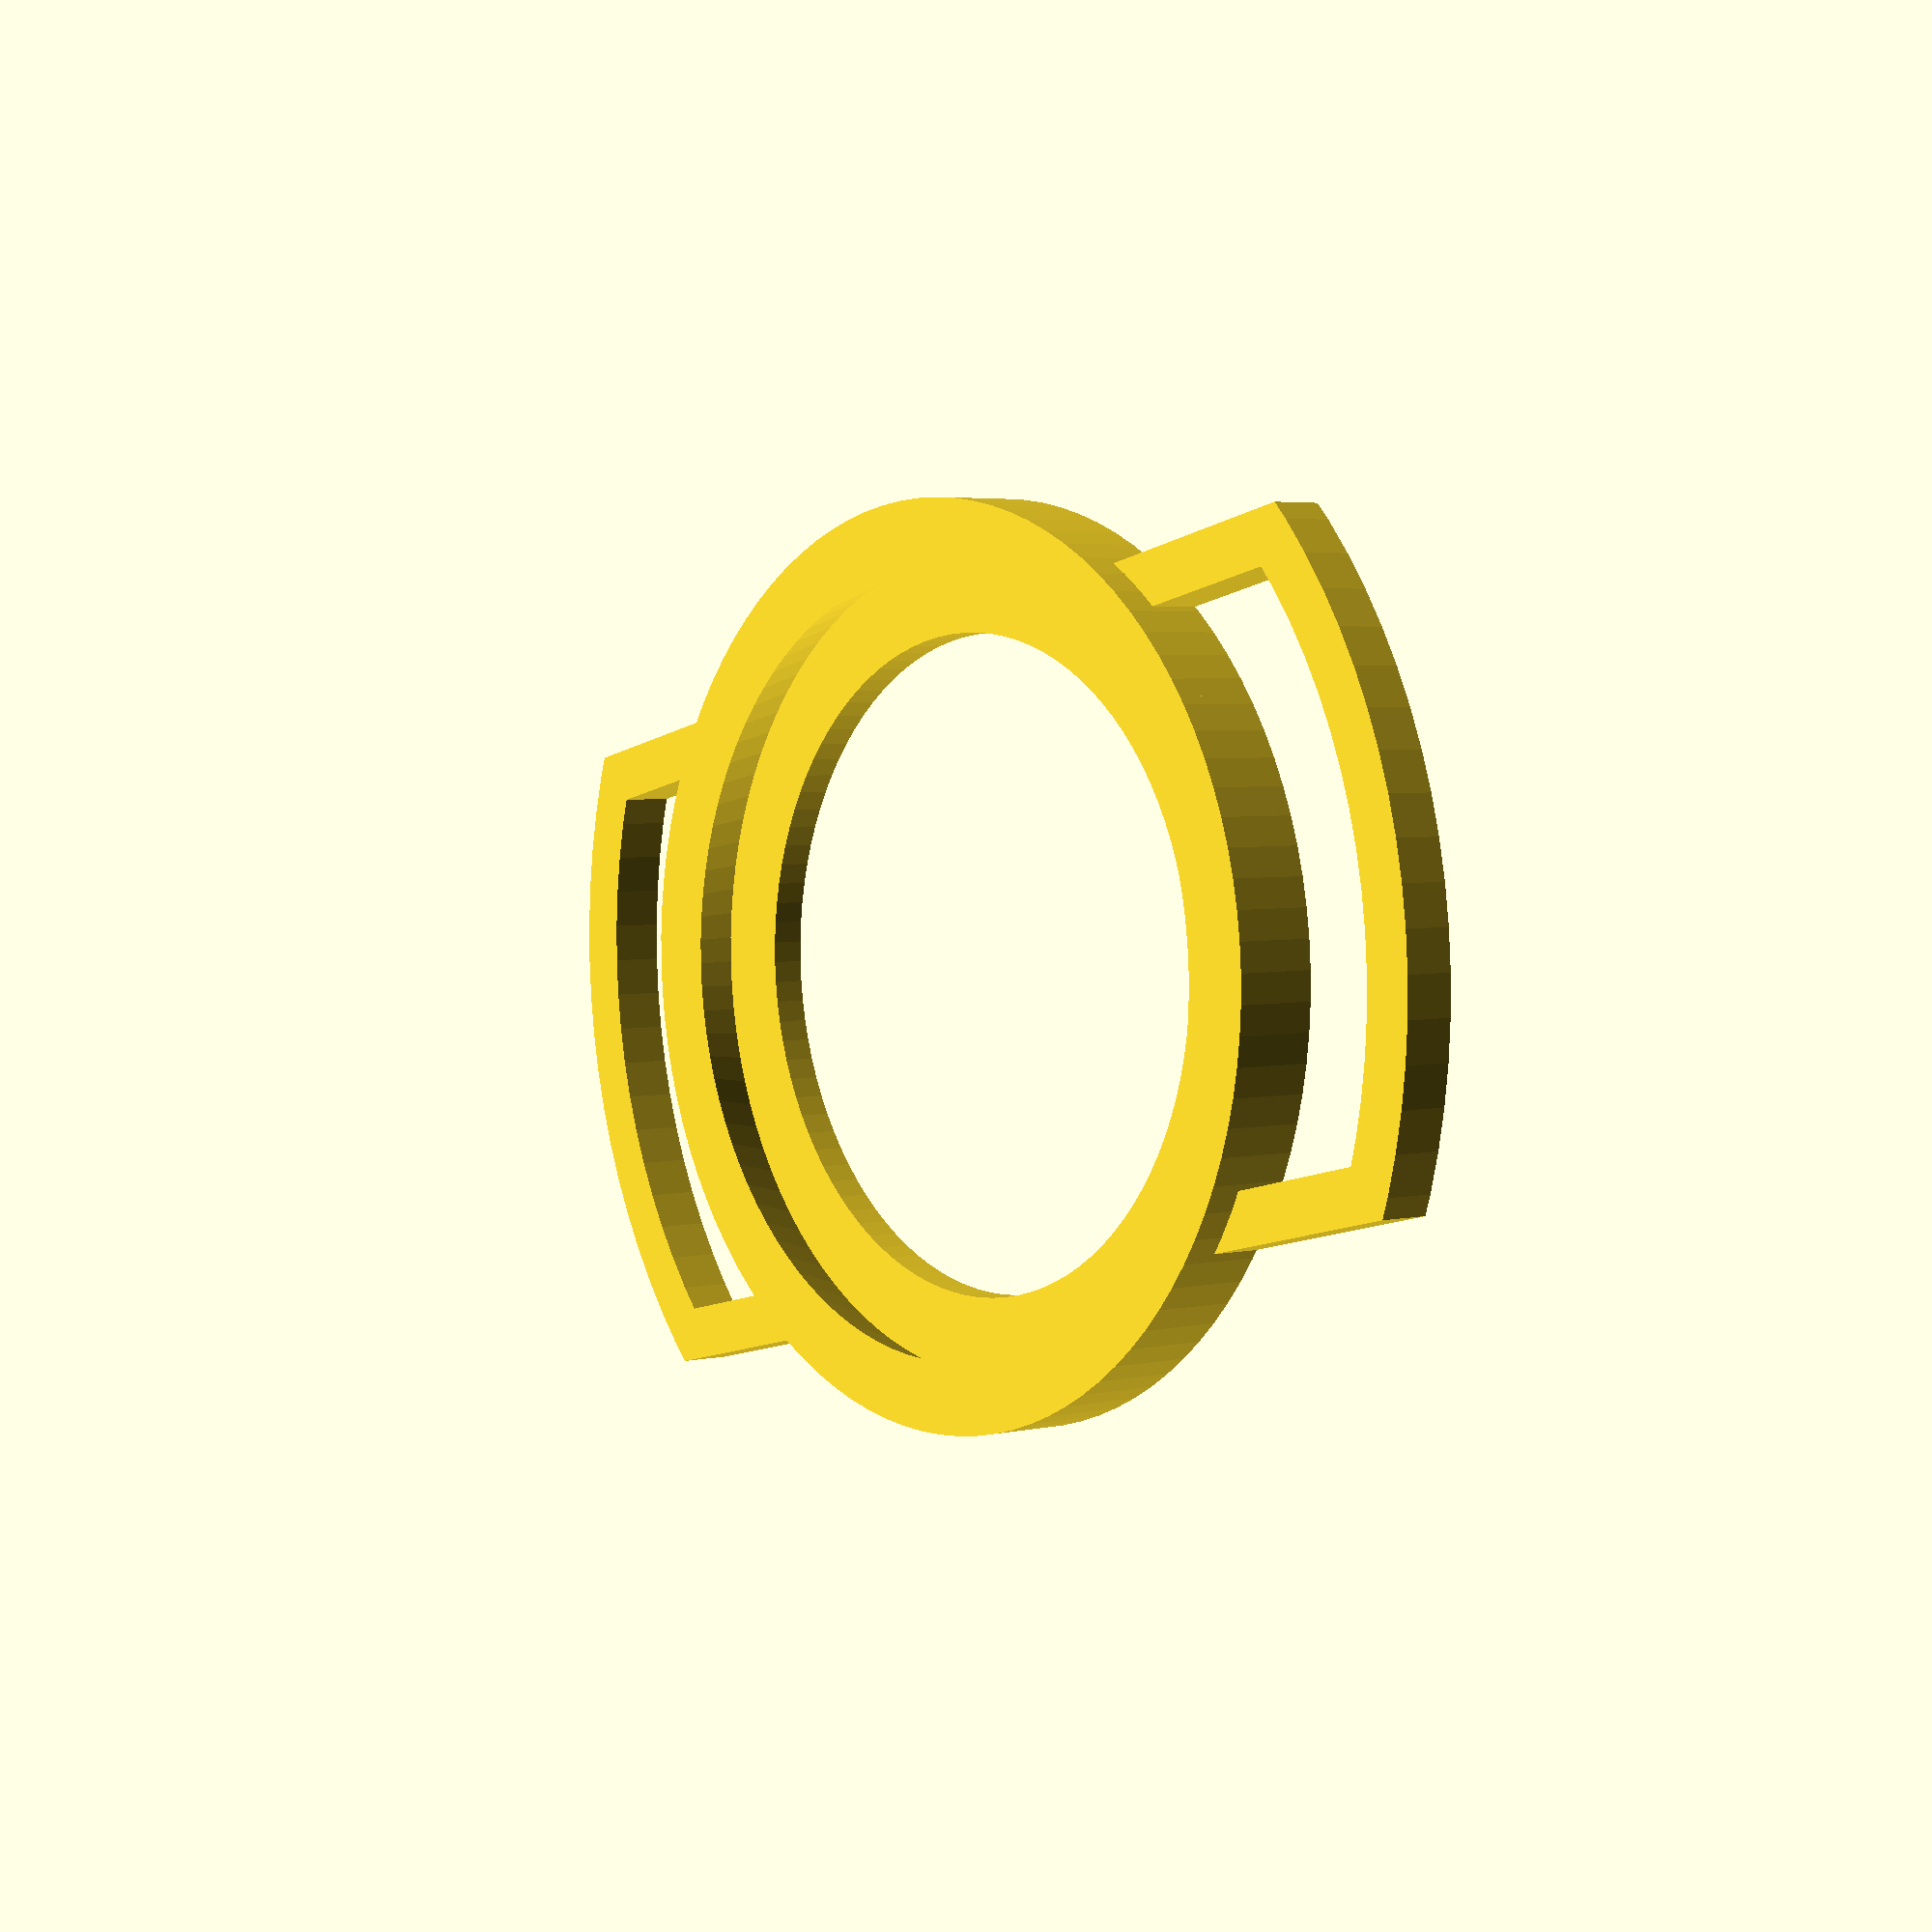
<openscad>
//CUSTOMIZER VARIABLES

//Facet number
definition = 100; // [0:400]

//Height of the lens cap holder
baseheight = 6.5;

//Amount of plastic around the lens cap
basewidth = 6;

//Width of the hole in the base of the lens cap holder
basehole = 50;

//Width of your lens cap
capwidth = 58;

//Width to be added to the bottom of the lens cap hole, creates an angle (useful for making sure the cap holds)
captilt = 1.5;

//Height of the cutout for the lens cap
capheight = 4;

//tolerance setting for the lens cap hole (1-2mm should be enough for most printers)
captolerance = 1;

//Gap between the strap holder and the base of the cap holder
beltlength = 10;

//Width of your camera's neck strap
beltwidth = 42;

//Height of the strap holder
beltheight = 4;

//Thickness of the strap holder
beltthickness = 4;

$fn = definition;

difference(){

	cylinder(baseheight,basewidth+capwidth/2,basewidth+capwidth/2);

	translate([0,0,baseheight-capheight])cylinder(capheight+0.01,capwidth/2+captolerance/2+captilt,capwidth/2+captolerance/2);

	translate([0,0,-0.5])cylinder(baseheight-capheight+1,basehole/2,basehole/2);

};

difference(){
	
	intersection(){
		
		cylinder(beltheight,beltlength+basewidth+capwidth/2+beltthickness,beltlength+basewidth+capwidth/2+beltthickness);
		
		translate([-beltwidth/2,-(beltlength*2+basewidth*2+capwidth+beltthickness*2+5)/2,-0.5])cube([beltwidth,beltlength*2+basewidth*2+capwidth+beltthickness*2+5,beltheight+1]);
		
	};
	
	translate([0,0,baseheight-capheight])cylinder(capheight+0.01,capwidth/2+captolerance/2+captilt,capwidth/2+captolerance/2);

	translate([0,0,-0.5])cylinder(baseheight-capheight+1,basehole/2,basehole/2);
	
	translate([0,0,-0.5])cylinder(beltheight+1,beltlength+basewidth+capwidth/2,beltlength+basewidth+capwidth/2);
	
};

difference(){
	
	intersection(){
		
		cylinder(beltheight,beltlength+basewidth+capwidth/2+beltthickness,beltlength+basewidth+capwidth/2+beltthickness);
		
		translate([-(beltwidth/2+beltthickness),-(beltlength*2+basewidth*2+capwidth+beltthickness*2+5)/2,-0.5])cube([beltwidth+beltthickness*2,beltlength*2+basewidth*2+capwidth+beltthickness*2+5,beltheight+1]);
		
	};
	
	translate([-beltwidth/2,-(beltlength*2+basewidth*2+capwidth+beltthickness*2+5)/2,-0.5])cube([beltwidth,beltlength*2+basewidth*2+capwidth+beltthickness*2+5,beltheight+1]);
	
	translate([0,0,baseheight-capheight])cylinder(capheight+0.01,capwidth/2+captolerance/2+captilt,capwidth/2+captolerance/2);

	translate([0,0,-0.5])cylinder(baseheight-capheight+1,basehole/2,basehole/2);
	
};
</openscad>
<views>
elev=176.5 azim=257.1 roll=128.4 proj=p view=wireframe
</views>
